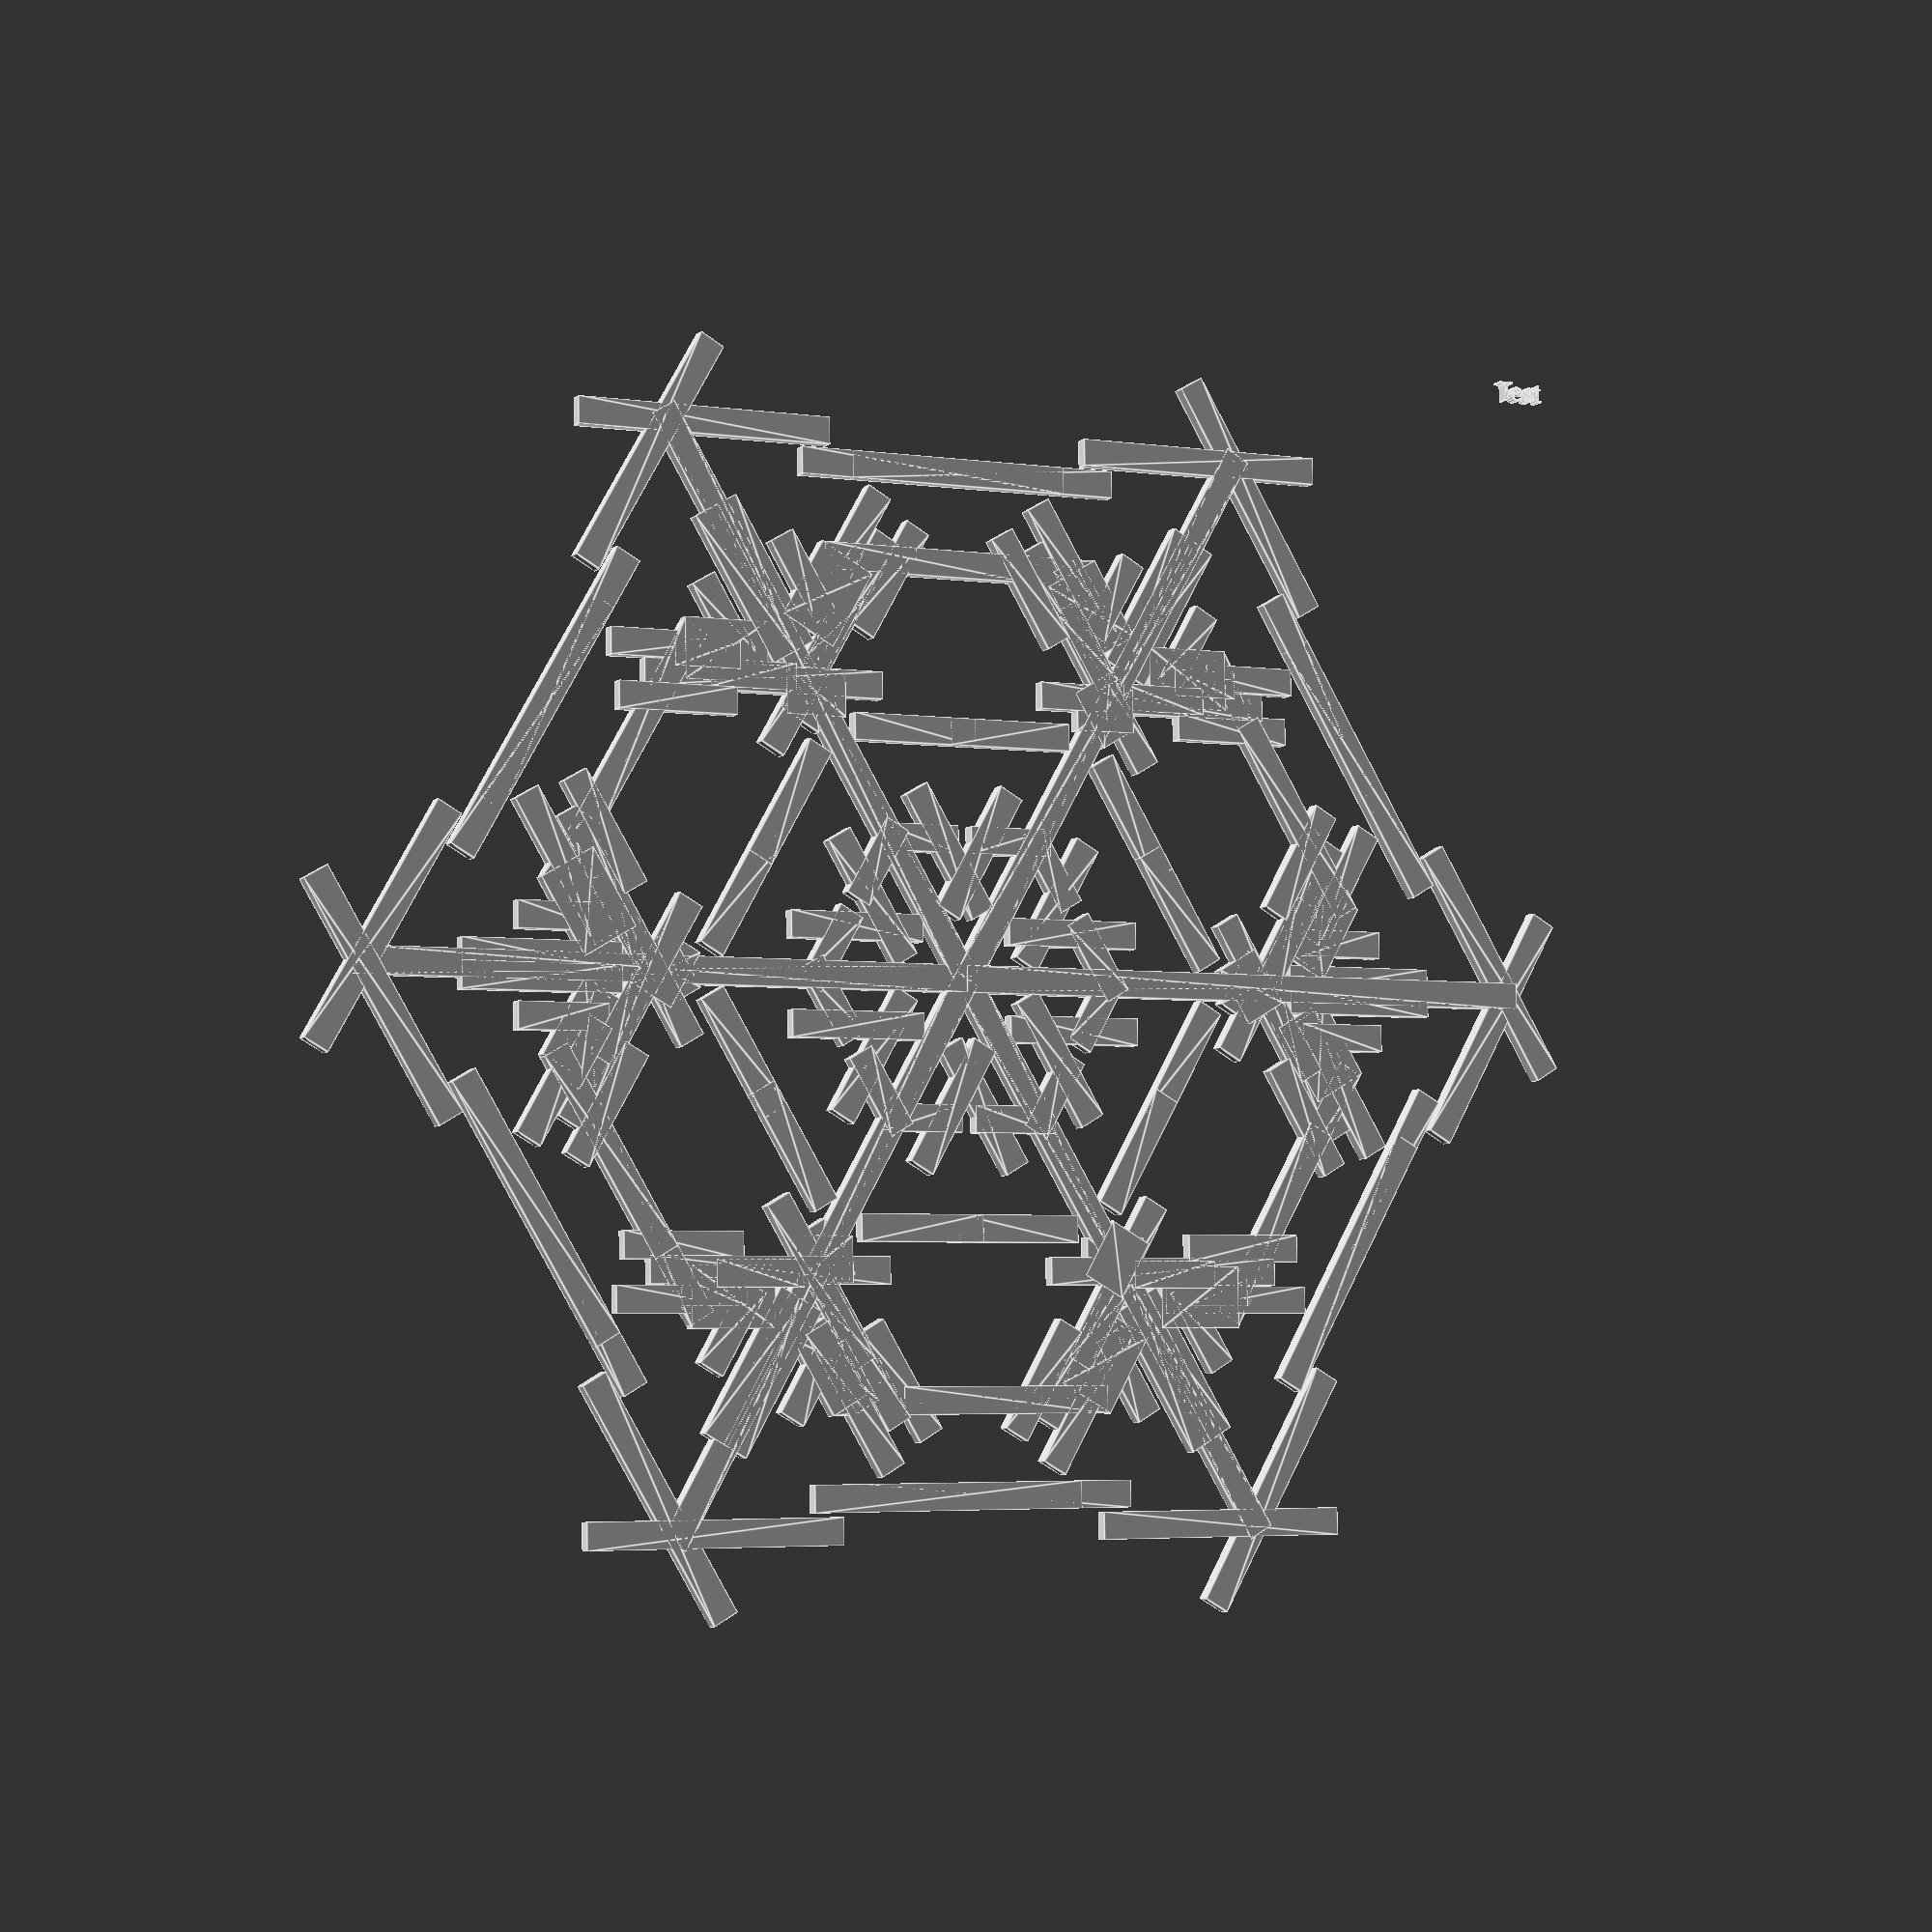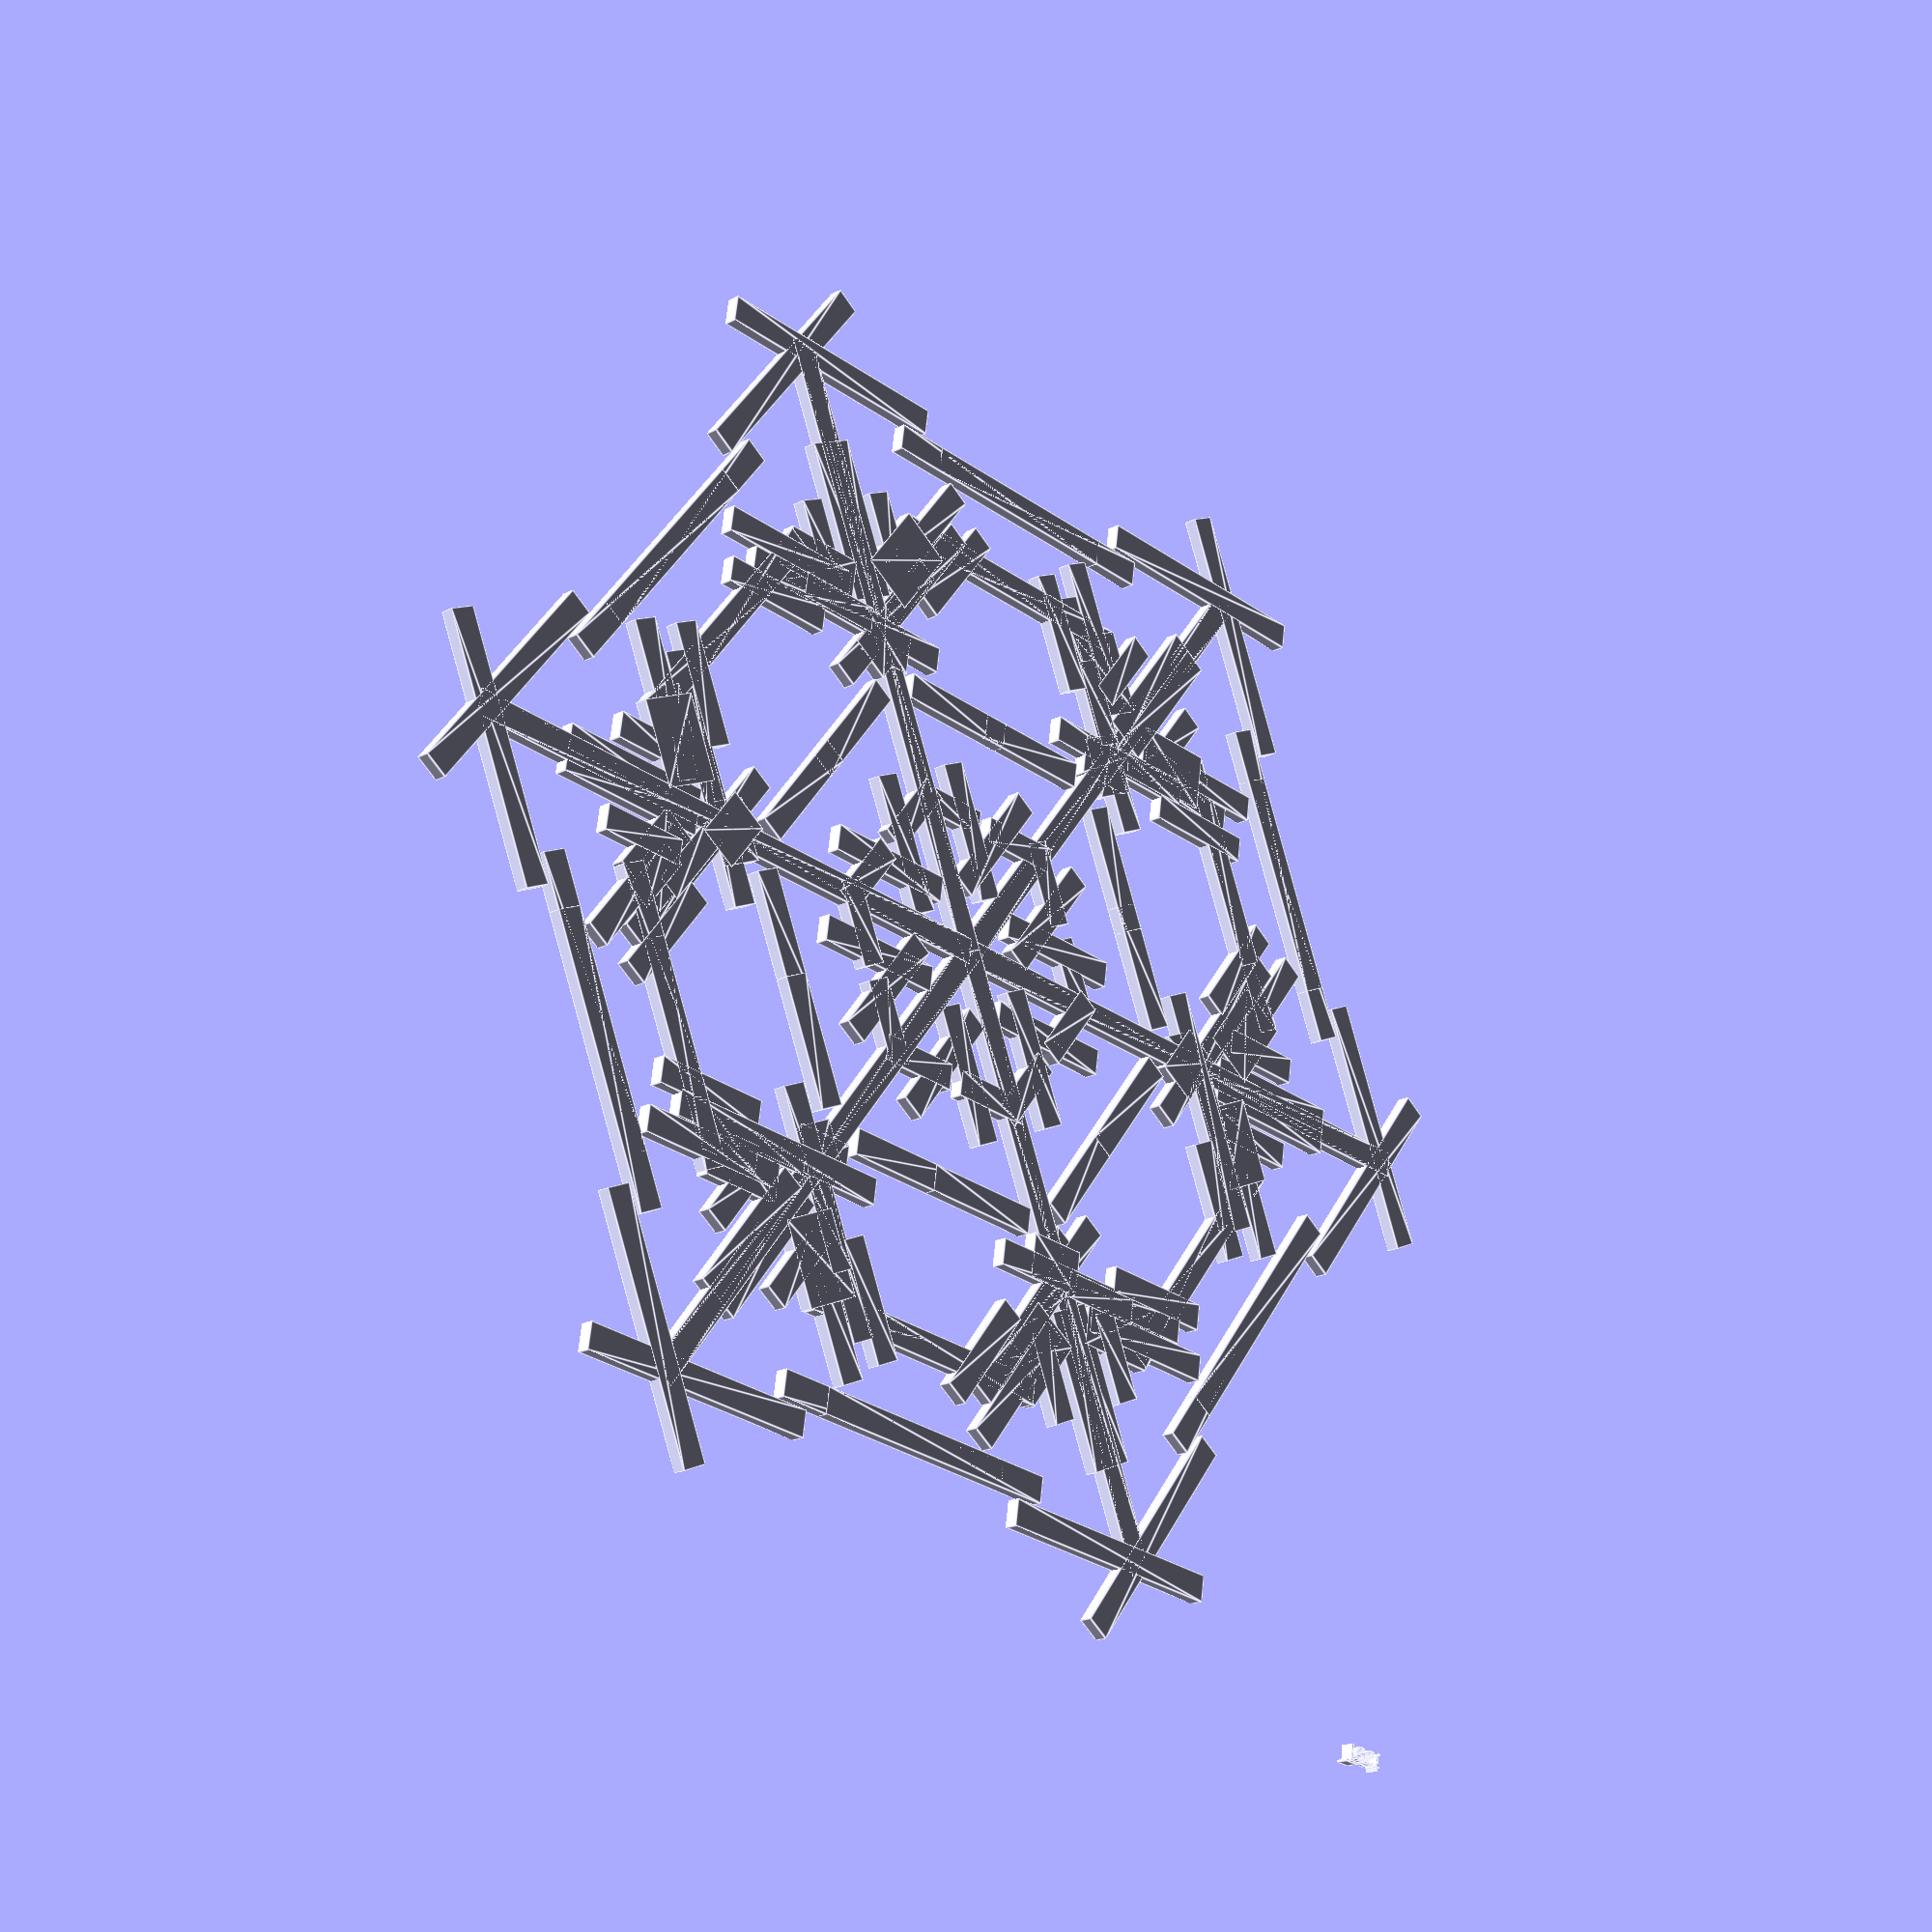
<openscad>
el = 46.1; // edge length at max radius
ft = 2; // flake thickness
cmt = el / 5; // crystal max thickness
xw = 2; // extrude width
nc = 18; // number of crystals
bw = 2; // backbone width

pn = "Test"; // person name

make_2d = true; // set to true for 2d output (e.g. DXF)

//rs = floor(rands(0,pow(10,6),1)[0]); // random number seed.
//rs = 1416261; // Uncomment to get a consistent snowflake
rs = 16120121;

echo("Random number seed: ", rs);
echo("Name: ", pn);
echo("Edge length: ", el);

cit = xw; // crystal min thickness
th = sqrt(3) * el/2; // triangle height

// random vector (x, y, length, direction, thickness)
rv = rands(0,1,nc*5, seed_value = rs);

// the idea on how to do this is loosely based on origami snowflakes as at:
// http://www.marthastewart.com/276331/how-to-make-paper-snowflakes
// combined with Wilson Bentley's observations of snowflakes
// http://en.wikipedia.org/wiki/Wilson_Bentley

module flake_part(){
	rotate([0,0,30]) translate([0,-el/2,0])
		square([bw,el], center = true);
	for(i = [0:nc-1]){
		assign(yr = sqrt(rv[i*4]),
		   xr = rv[i*4+1] * sqrt(rv[i*4]),
		   rt = (rv[i*4+2]<(1/3))?0:(rv[i*4+2]<(2/3))?60:120,
		   sl = rv[i*4+3],
		   ct = (rv[i*4+4])*(rv[i*4+4])){
			if(((rt != 120) || (yr + sl/2 < 1)) && (sl*el/2 > xw)){
				translate([xr*el/2, -yr*th,0]) rotate(rt)
					square([sl*el/2, cit + max(0,cmt*ct/2-cit)], 
					   center = true, $fa = 60);
			}
		}
	}
}

if(make_2d){
    translate([el, el]) {
        for(ri = [0:60:300]){
            rotate([0,0,ri]) flake_part();
            rotate([0,180,ri]) flake_part();
        }
        translate ([el, el]) {
            text(pn, size=1.5);
        }
    }
} else {
	linear_extrude(height=ft){
		for(ri = [0:60:300]){
			rotate([0,0,ri]) flake_part();
			rotate([0,180,ri]) flake_part();
		}
	}
}

echo("Done!");
</openscad>
<views>
elev=186.4 azim=179.0 roll=205.4 proj=p view=edges
elev=18.7 azim=171.8 roll=135.4 proj=p view=edges
</views>
